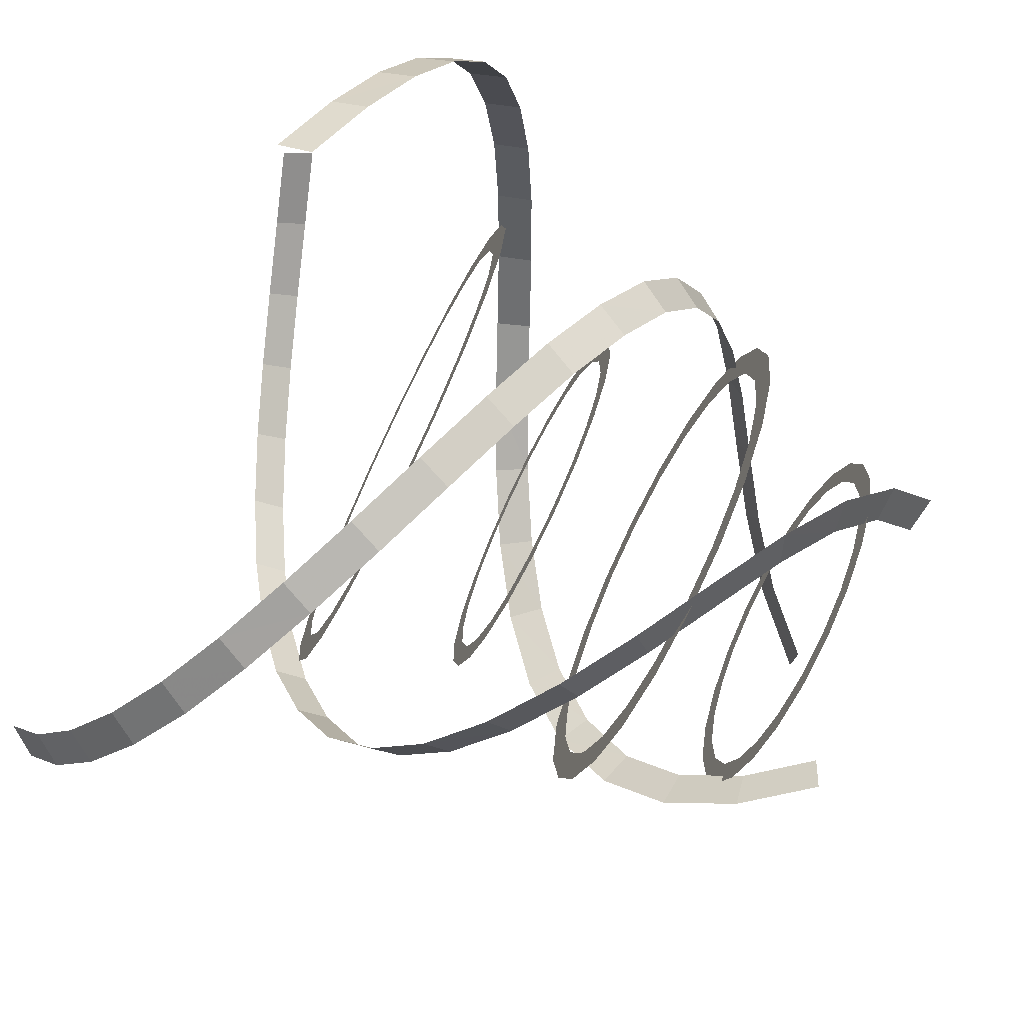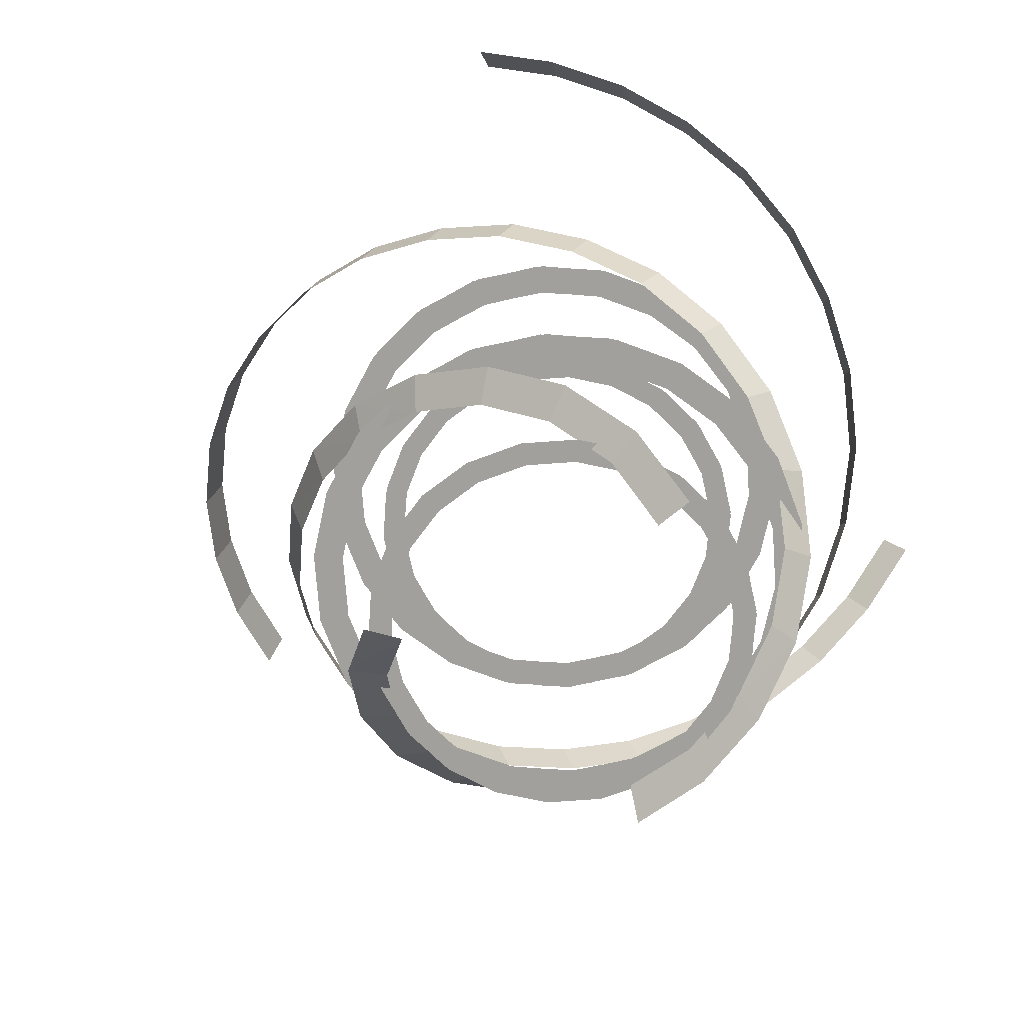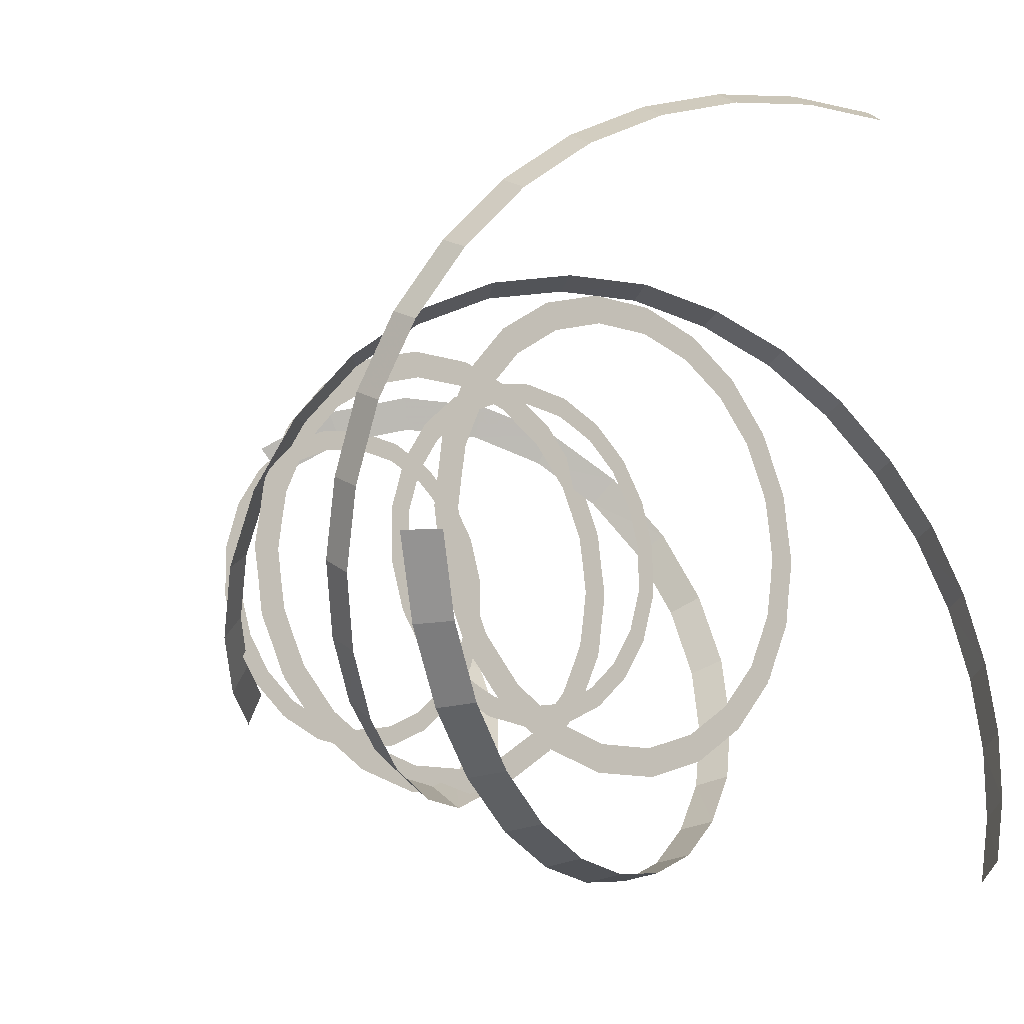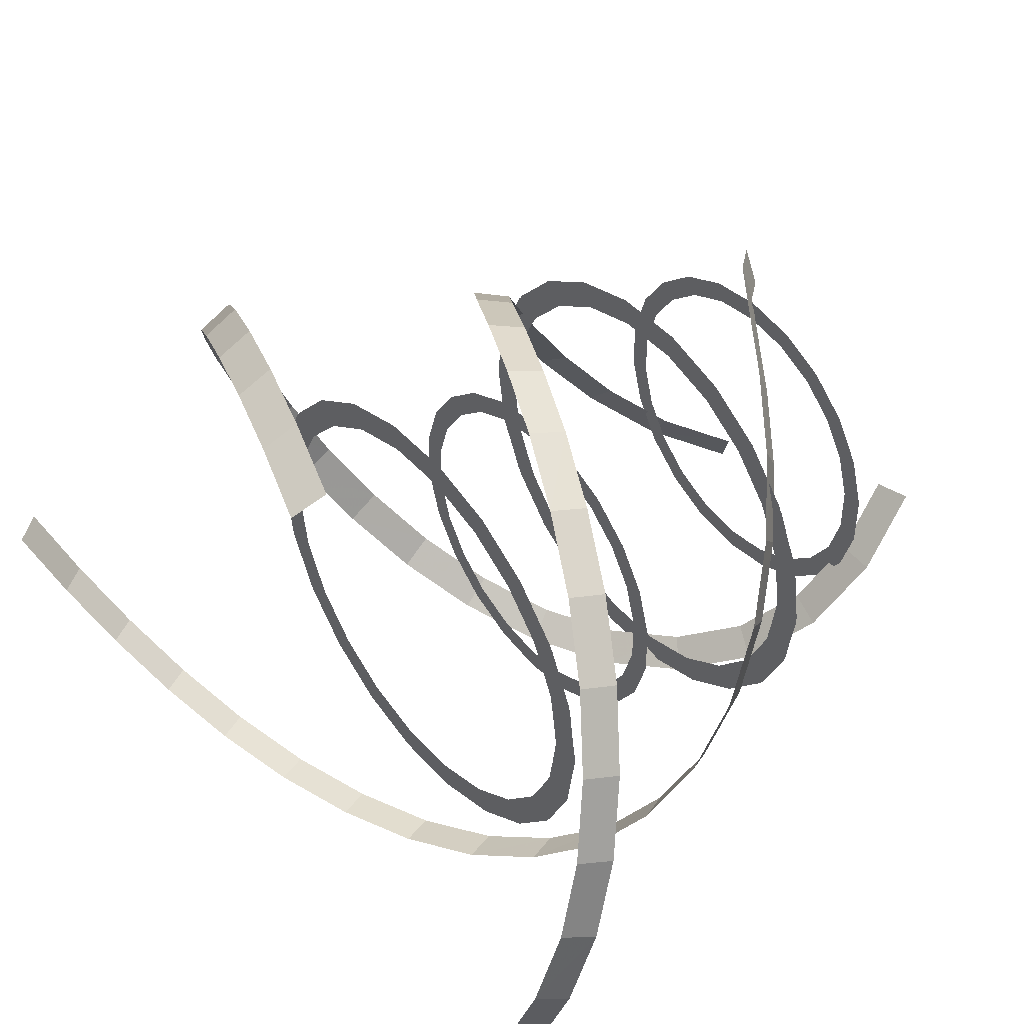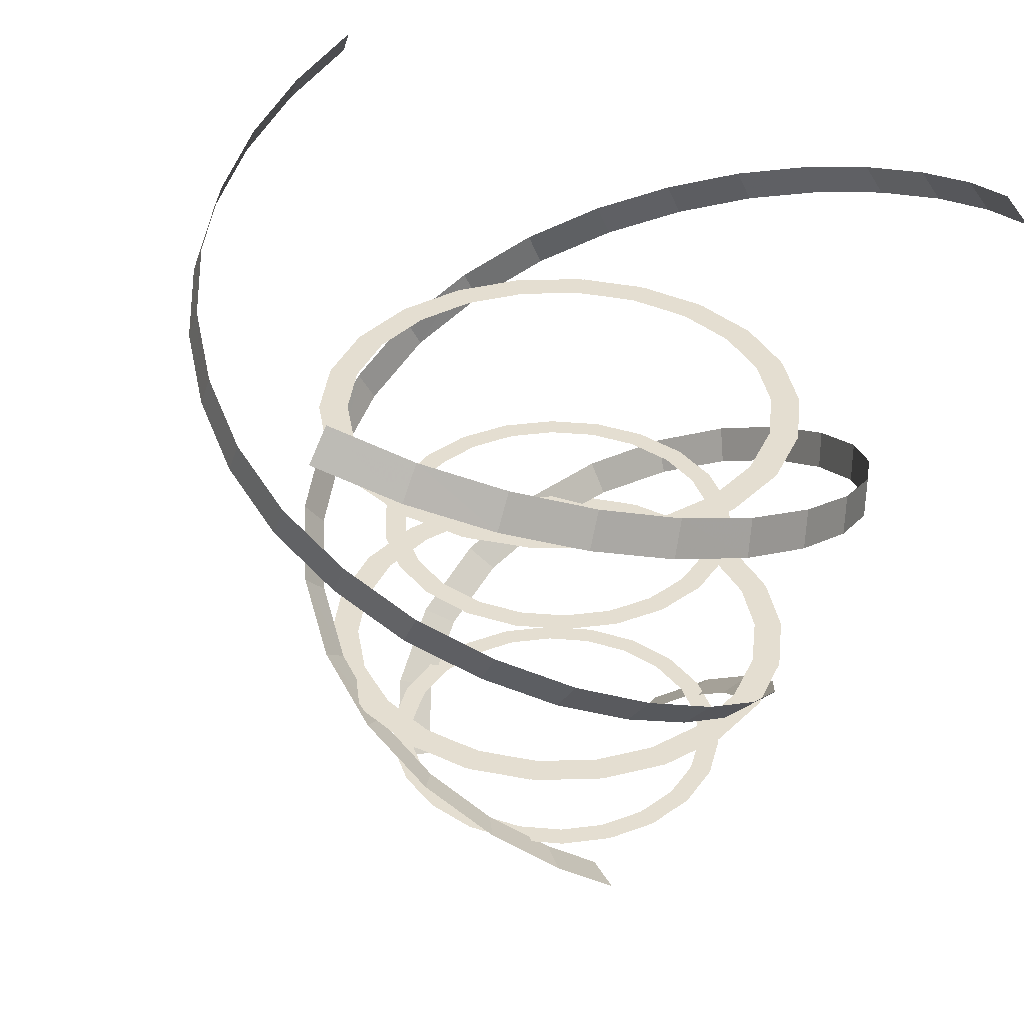
<metadata>
{"format":"obj","ext":"obj","renderer":"f3d","projection":"perspective","resolution":1024,"background":"white","views":[{"elev":-72.8,"azim":64.0,"up":"+Y"},{"elev":-71.6,"azim":-69.3,"up":"+Z"},{"elev":-11.1,"azim":-40.6,"up":"+Y"},{"elev":45.6,"azim":51.3,"up":"+Y"},{"elev":36.5,"azim":-50.8,"up":"+Z"}]}
</metadata>
<code>
g Plane03
v 28.16 -17.7 70
v 24.85 -15.61 70
v 31.97 -9.189 70
v 28.21 -8.108 70
v 33.26 0.3798 70
v 29.35 0.3358 70
v 31.76 9.883 70
v 28.03 8.72 70
v 27.77 18.29 70
v 24.51 16.14 70
v 21.69 25.2 70
v 19.14 22.24 70
v 13.93 30.21 70
v 12.29 26.65 70
v 4.876 32.9 70
v 4.306 29.03 70
v -4.876 32.9 70
v -4.306 29.03 70
v -13.93 30.21 70
v -12.29 26.65 70
v -21.69 25.2 70
v -19.14 22.24 70
v -27.77 18.29 70
v -24.51 16.14 70
v -31.76 9.883 70
v -28.03 8.72 70
v -33.26 0.3798 70
v -29.35 0.3358 70
v -31.97 -9.189 70
v -28.21 -8.108 70
v -28.16 -17.7 70
v -24.85 -15.61 70
f 1 2 3
f 4 3 2
f 3 4 5
f 6 5 4
f 5 6 7
f 8 7 6
f 7 8 9
f 10 9 8
f 9 10 11
f 12 11 10
f 11 12 13
f 14 13 12
f 13 14 15
f 16 15 14
f 15 16 17
f 18 17 16
f 17 18 19
f 20 19 18
f 19 20 21
f 22 21 20
f 21 22 23
f 24 23 22
f 23 24 25
f 26 25 24
f 25 26 27
f 28 27 26
f 27 28 29
f 30 29 28
f 29 30 31
f 32 31 30
g Plane04
v -28.16 17.7 70
v -24.85 15.61 70
v -31.97 9.189 70
v -28.21 8.108 70
v -33.26 -0.3798 70
v -29.35 -0.3358 70
v -31.76 -9.883 70
v -28.03 -8.72 70
v -27.77 -18.29 70
v -24.51 -16.14 70
v -21.69 -25.2 70
v -19.14 -22.24 70
v -13.93 -30.21 70
v -12.29 -26.65 70
v -4.876 -32.9 70
v -4.306 -29.03 70
v 4.876 -32.9 70
v 4.306 -29.03 70
v 13.93 -30.21 70
v 12.29 -26.65 70
v 21.69 -25.2 70
v 19.14 -22.24 70
v 27.77 -18.29 70
v 24.51 -16.14 70
v 31.76 -9.883 70
v 28.03 -8.72 70
v 33.26 -0.3798 70
v 29.35 -0.3359 70
v 31.97 9.189 70
v 28.21 8.108 70
v 28.16 17.7 70
v 24.85 15.61 70
f 33 34 35
f 36 35 34
f 35 36 37
f 38 37 36
f 37 38 39
f 40 39 38
f 39 40 41
f 42 41 40
f 41 42 43
f 44 43 42
f 43 44 45
f 46 45 44
f 45 46 47
f 48 47 46
f 47 48 49
f 50 49 48
f 49 50 51
f 52 51 50
f 51 52 53
f 54 53 52
f 53 54 55
f 56 55 54
f 55 56 57
f 58 57 56
f 57 58 59
f 60 59 58
f 59 60 61
f 62 61 60
f 61 62 63
f 64 63 62
g Plane05
v 13.22 21.03 50
v 11.66 18.56 50
v 6.864 23.88 50
v 6.057 21.07 50
v -0.2837 24.84 50
v -0.2509 21.92 50
v -7.383 23.73 50
v -6.514 20.94 50
v -13.67 20.75 50
v -12.06 18.31 50
v -18.83 16.21 50
v -16.61 14.3 50
v -22.57 10.4 50
v -19.91 9.178 50
v -24.58 3.643 50
v -21.69 3.217 50
v -24.58 -3.643 50
v -21.69 -3.217 50
v -22.57 -10.4 50
v -19.91 -9.178 50
v -18.83 -16.21 50
v -16.61 -14.3 50
v -13.67 -20.75 50
v -12.06 -18.31 50
v -7.383 -23.73 50
v -6.514 -20.94 50
v -0.2837 -24.84 50
v -0.2509 -21.92 50
v 6.864 -23.88 50
v 6.057 -21.07 50
v 13.22 -21.03 50
v 11.66 -18.56 50
f 65 66 67
f 68 67 66
f 67 68 69
f 70 69 68
f 69 70 71
f 72 71 70
f 71 72 73
f 74 73 72
f 73 74 75
f 76 75 74
f 75 76 77
f 78 77 76
f 77 78 79
f 80 79 78
f 79 80 81
f 82 81 80
f 81 82 83
f 84 83 82
f 83 84 85
f 86 85 84
f 85 86 87
f 88 87 86
f 87 88 89
f 90 89 88
f 89 90 91
f 92 91 90
f 91 92 93
f 94 93 92
f 93 94 95
f 96 95 94
g Plane06
v -13.22 -21.03 50
v -11.66 -18.56 50
v -6.864 -23.88 50
v -6.057 -21.07 50
v 0.2837 -24.85 50
v 0.2509 -21.92 50
v 7.383 -23.73 50
v 6.514 -20.94 50
v 13.67 -20.75 50
v 12.06 -18.31 50
v 18.83 -16.21 50
v 16.61 -14.3 50
v 22.57 -10.4 50
v 19.91 -9.178 50
v 24.58 -3.643 50
v 21.69 -3.217 50
v 24.58 3.643 50
v 21.69 3.217 50
v 22.57 10.4 50
v 19.91 9.178 50
v 18.83 16.21 50
v 16.61 14.3 50
v 13.67 20.75 50
v 12.06 18.31 50
v 7.383 23.73 50
v 6.514 20.94 50
v 0.2837 24.84 50
v 0.2509 21.92 50
v -6.864 23.88 50
v -6.057 21.07 50
v -13.22 21.03 50
v -11.66 18.56 50
f 97 98 99
f 100 99 98
f 99 100 101
f 102 101 100
f 101 102 103
f 104 103 102
f 103 104 105
f 106 105 104
f 105 106 107
f 108 107 106
f 107 108 109
f 110 109 108
f 109 110 111
f 112 111 110
f 111 112 113
f 114 113 112
f 113 114 115
f 116 115 114
f 115 116 117
f 118 117 116
f 117 118 119
f 120 119 118
f 119 120 121
f 122 121 120
f 121 122 123
f 124 123 122
f 123 124 125
f 126 125 124
f 125 126 127
f 128 127 126
g Plane07
v 28.16 -17.7 30
v 24.85 -15.61 30
v 31.97 -9.189 30
v 28.21 -8.108 30
v 33.26 0.3798 30
v 29.35 0.3358 30
v 31.76 9.883 30
v 28.03 8.72 30
v 27.77 18.29 30
v 24.51 16.14 30
v 21.69 25.2 30
v 19.14 22.24 30
v 13.93 30.21 30
v 12.29 26.65 30
v 4.876 32.9 30
v 4.306 29.03 30
v -4.876 32.9 30
v -4.306 29.03 30
v -13.93 30.21 30
v -12.29 26.65 30
v -21.69 25.2 30
v -19.14 22.24 30
v -27.77 18.29 30
v -24.51 16.14 30
v -31.76 9.883 30
v -28.03 8.72 30
v -33.26 0.3798 30
v -29.35 0.3358 30
v -31.97 -9.189 30
v -28.21 -8.108 30
v -28.16 -17.7 30
v -24.85 -15.61 30
f 129 130 131
f 132 131 130
f 131 132 133
f 134 133 132
f 133 134 135
f 136 135 134
f 135 136 137
f 138 137 136
f 137 138 139
f 140 139 138
f 139 140 141
f 142 141 140
f 141 142 143
f 144 143 142
f 143 144 145
f 146 145 144
f 145 146 147
f 148 147 146
f 147 148 149
f 150 149 148
f 149 150 151
f 152 151 150
f 151 152 153
f 154 153 152
f 153 154 155
f 156 155 154
f 155 156 157
f 158 157 156
f 157 158 159
f 160 159 158
g Plane08
v -28.16 17.7 30
v -24.85 15.61 30
v -31.97 9.189 30
v -28.21 8.108 30
v -33.26 -0.3798 30
v -29.35 -0.3358 30
v -31.76 -9.883 30
v -28.03 -8.72 30
v -27.77 -18.29 30
v -24.51 -16.14 30
v -21.69 -25.2 30
v -19.14 -22.24 30
v -13.93 -30.21 30
v -12.29 -26.65 30
v -4.876 -32.9 30
v -4.306 -29.03 30
v 4.876 -32.9 30
v 4.306 -29.03 30
v 13.93 -30.21 30
v 12.29 -26.65 30
v 21.69 -25.2 30
v 19.14 -22.24 30
v 27.77 -18.29 30
v 24.51 -16.14 30
v 31.76 -9.883 30
v 28.03 -8.72 30
v 33.26 -0.3798 30
v 29.35 -0.3359 30
v 31.97 9.189 30
v 28.21 8.108 30
v 28.16 17.7 30
v 24.85 15.61 30
f 161 162 163
f 164 163 162
f 163 164 165
f 166 165 164
f 165 166 167
f 168 167 166
f 167 168 169
f 170 169 168
f 169 170 171
f 172 171 170
f 171 172 173
f 174 173 172
f 173 174 175
f 176 175 174
f 175 176 177
f 178 177 176
f 177 178 179
f 180 179 178
f 179 180 181
f 182 181 180
f 181 182 183
f 184 183 182
f 183 184 185
f 186 185 184
f 185 186 187
f 188 187 186
f 187 188 189
f 190 189 188
f 189 190 191
f 192 191 190
g Plane09
v 13.22 21.03 10
v 11.66 18.56 10
v 6.864 23.88 10
v 6.057 21.07 10
v -0.2837 24.84 10
v -0.2509 21.92 10
v -7.383 23.73 10
v -6.514 20.94 10
v -13.67 20.75 10
v -12.06 18.31 10
v -18.83 16.21 10
v -16.61 14.3 10
v -22.57 10.4 10
v -19.91 9.178 10
v -24.58 3.643 10
v -21.69 3.217 10
v -24.58 -3.643 10
v -21.69 -3.217 10
v -22.57 -10.4 10
v -19.91 -9.178 10
v -18.83 -16.21 10
v -16.61 -14.3 10
v -13.67 -20.75 10
v -12.06 -18.31 10
v -7.383 -23.73 10
v -6.514 -20.94 10
v -0.2837 -24.84 10
v -0.2509 -21.92 10
v 6.864 -23.88 10
v 6.057 -21.07 10
v 13.22 -21.03 10
v 11.66 -18.56 10
f 193 194 195
f 196 195 194
f 195 196 197
f 198 197 196
f 197 198 199
f 200 199 198
f 199 200 201
f 202 201 200
f 201 202 203
f 204 203 202
f 203 204 205
f 206 205 204
f 205 206 207
f 208 207 206
f 207 208 209
f 210 209 208
f 209 210 211
f 212 211 210
f 211 212 213
f 214 213 212
f 213 214 215
f 216 215 214
f 215 216 217
f 218 217 216
f 217 218 219
f 220 219 218
f 219 220 221
f 222 221 220
f 221 222 223
f 224 223 222
g Plane10
v -13.22 -21.03 10
v -11.66 -18.56 10
v -6.864 -23.88 10
v -6.057 -21.07 10
v 0.2837 -24.85 10
v 0.2509 -21.92 10
v 7.383 -23.73 10
v 6.514 -20.94 10
v 13.67 -20.75 10
v 12.06 -18.31 10
v 18.83 -16.21 10
v 16.61 -14.3 10
v 22.57 -10.4 10
v 19.91 -9.178 10
v 24.58 -3.643 10
v 21.69 -3.217 10
v 24.58 3.643 10
v 21.69 3.217 10
v 22.57 10.4 10
v 19.91 9.178 10
v 18.83 16.21 10
v 16.61 14.3 10
v 13.67 20.75 10
v 12.06 18.31 10
v 7.383 23.73 10
v 6.514 20.94 10
v 0.2837 24.84 10
v 0.2509 21.92 10
v -6.864 23.88 10
v -6.057 21.07 10
v -13.22 21.03 10
v -11.66 18.56 10
f 225 226 227
f 228 227 226
f 227 228 229
f 230 229 228
f 229 230 231
f 232 231 230
f 231 232 233
f 234 233 232
f 233 234 235
f 236 235 234
f 235 236 237
f 238 237 236
f 237 238 239
f 240 239 238
f 239 240 241
f 242 241 240
f 241 242 243
f 244 243 242
f 243 244 245
f 246 245 244
f 245 246 247
f 248 247 246
f 247 248 249
f 250 249 248
f 249 250 251
f 252 251 250
f 251 252 253
f 254 253 252
f 253 254 255
f 256 255 254
g Plane01
v 24.96 -0.8143 0.1997
v 20.08 -1.586 0.9248
v 26.1 -9.799 8.059
v 21.11 -9.591 7.934
v 23.63 -18.97 15.44
v 18.89 -17.71 14.47
v 17.83 -26.91 22.38
v 13.7 -24.72 20.62
v 9.495 -32.56 28.92
v 6.214 -29.71 26.44
v -0.3615 -35.3 35.08
v -2.691 -32.13 31.99
v -10.68 -34.96 40.92
v -12.12 -31.8 37.32
v -20.56 -31.73 46.46
v -21.29 -28.81 42.47
v -29.13 -26 51.66
v -29.6 -23.26 47.51
v -35.97 -18.04 56.7
v -36.1 -15.67 52.31
v -40.75 -8.783 61.5
v -40.79 -6.571 57.02
v -42.96 1.505 66.13
v -42.94 3.49 61.54
v -42.92 12 70.59
v -42.9 13.93 65.98
v -40.43 22.2 74.89
v -40.4 24.16 70.29
v -35.77 31.64 79.05
v -35.69 33.68 74.48
v -29.3 39.98 83.1
v -29.15 42.12 78.58
v -21.27 46.71 86.99
v -20.83 49.08 82.61
v -11.93 51.67 90.81
v -11.28 54.16 86.52
v -1.822 54.8 94.53
v -0.8994 57.36 90.34
v 8.705 55.99 98.17
v 9.944 58.6 94.08
v 19.29 55.24 101.7
v 20.89 57.84 97.75
f 257 258 259
f 260 259 258
f 259 260 261
f 262 261 260
f 261 262 263
f 264 263 262
f 263 264 265
f 266 265 264
f 265 266 267
f 268 267 266
f 267 268 269
f 270 269 268
f 269 270 271
f 272 271 270
f 271 272 273
f 274 273 272
f 273 274 275
f 276 275 274
f 275 276 277
f 278 277 276
f 277 278 279
f 280 279 278
f 279 280 281
f 282 281 280
f 281 282 283
f 284 283 282
f 283 284 285
f 286 285 284
f 285 286 287
f 288 287 286
f 287 288 289
f 290 289 288
f 289 290 291
f 292 291 290
f 291 292 293
f 294 293 292
f 293 294 295
f 296 295 294
f 295 296 297
f 298 297 296
g Plane11
v -11.78 22.02 0.1997
v -8.665 18.18 0.9248
v -4.566 27.51 8.059
v -2.249 23.08 7.934
v 4.611 29.95 15.44
v 5.893 25.21 14.47
v 14.39 28.9 22.38
v 14.56 24.22 20.62
v 23.45 24.5 28.92
v 22.62 20.24 26.44
v 30.75 17.34 35.08
v 29.17 13.73 31.99
v 35.62 8.226 40.92
v 33.6 5.4 37.32
v 37.76 -1.942 46.46
v 35.6 -4.033 42.47
v 37.08 -12.23 51.66
v 34.94 -14 47.51
v 33.61 -22.13 56.7
v 31.62 -23.42 52.31
v 27.98 -30.9 61.5
v 26.08 -32.04 57.02
v 20.18 -37.96 66.13
v 18.45 -38.93 61.54
v 11.07 -43.17 70.59
v 9.385 -44.11 65.98
v 0.9917 -46.12 74.89
v -0.7283 -47.07 70.29
v -9.518 -46.8 79.05
v -11.32 -47.75 74.48
v -19.98 -45.37 83.1
v -21.9 -46.31 78.58
v -29.82 -41.77 86.99
v -32.09 -42.58 82.61
v -38.79 -36.17 90.81
v -41.26 -36.85 86.52
v -46.55 -28.98 94.53
v -49.23 -29.46 90.34
v -52.85 -20.46 98.17
v -55.72 -20.69 94.08
v -57.49 -10.91 101.7
v -60.54 -10.83 97.75
f 299 300 301
f 302 301 300
f 301 302 303
f 304 303 302
f 303 304 305
f 306 305 304
f 305 306 307
f 308 307 306
f 307 308 309
f 310 309 308
f 309 310 311
f 312 311 310
f 311 312 313
f 314 313 312
f 313 314 315
f 316 315 314
f 315 316 317
f 318 317 316
f 317 318 319
f 320 319 318
f 319 320 321
f 322 321 320
f 321 322 323
f 324 323 322
f 323 324 325
f 326 325 324
f 325 326 327
f 328 327 326
f 327 328 329
f 330 329 328
f 329 330 331
f 332 331 330
f 331 332 333
f 334 333 332
f 333 334 335
f 336 335 334
f 335 336 337
f 338 337 336
f 337 338 339
f 340 339 338
g Plane12
v -13.19 -21.21 0.1997
v -11.41 -16.59 0.9248
v -21.54 -17.71 8.059
v -18.86 -13.49 7.934
v -28.24 -10.98 15.44
v -24.78 -7.502 14.47
v -32.22 -1.991 22.38
v -28.26 0.4991 20.62
v -32.94 8.055 28.92
v -28.84 9.474 26.44
v -30.39 17.96 35.08
v -26.48 18.4 31.99
v -24.93 26.73 40.92
v -21.47 26.4 37.32
v -17.2 33.67 46.46
v -14.31 32.84 42.47
v -7.95 38.23 51.66
v -5.342 37.26 47.51
v 2.358 40.17 56.7
v 4.477 39.09 52.31
v 12.77 39.68 61.5
v 14.7 38.61 57.02
v 22.79 36.46 66.13
v 24.49 35.44 61.54
v 31.85 31.17 70.59
v 33.51 30.18 65.98
v 39.44 23.92 74.89
v 41.13 22.9 70.29
v 45.28 15.15 79.05
v 47.01 14.07 74.48
v 49.28 5.383 83.1
v 51.05 4.186 78.58
v 51.08 -4.935 86.99
v 52.92 -6.497 82.61
v 50.72 -15.5 90.81
v 52.54 -17.31 86.52
v 48.37 -25.82 94.53
v 50.13 -27.9 90.34
v 44.14 -35.54 98.17
v 45.78 -37.91 94.08
v 38.2 -44.33 101.7
v 39.65 -47.01 97.75
f 341 342 343
f 344 343 342
f 343 344 345
f 346 345 344
f 345 346 347
f 348 347 346
f 347 348 349
f 350 349 348
f 349 350 351
f 352 351 350
f 351 352 353
f 354 353 352
f 353 354 355
f 356 355 354
f 355 356 357
f 358 357 356
f 357 358 359
f 360 359 358
f 359 360 361
f 362 361 360
f 361 362 363
f 364 363 362
f 363 364 365
f 366 365 364
f 365 366 367
f 368 367 366
f 367 368 369
f 370 369 368
f 369 370 371
f 372 371 370
f 371 372 373
f 374 373 372
f 373 374 375
f 376 375 374
f 375 376 377
f 378 377 376
f 377 378 379
f 380 379 378
f 379 380 381
f 382 381 380

</code>
